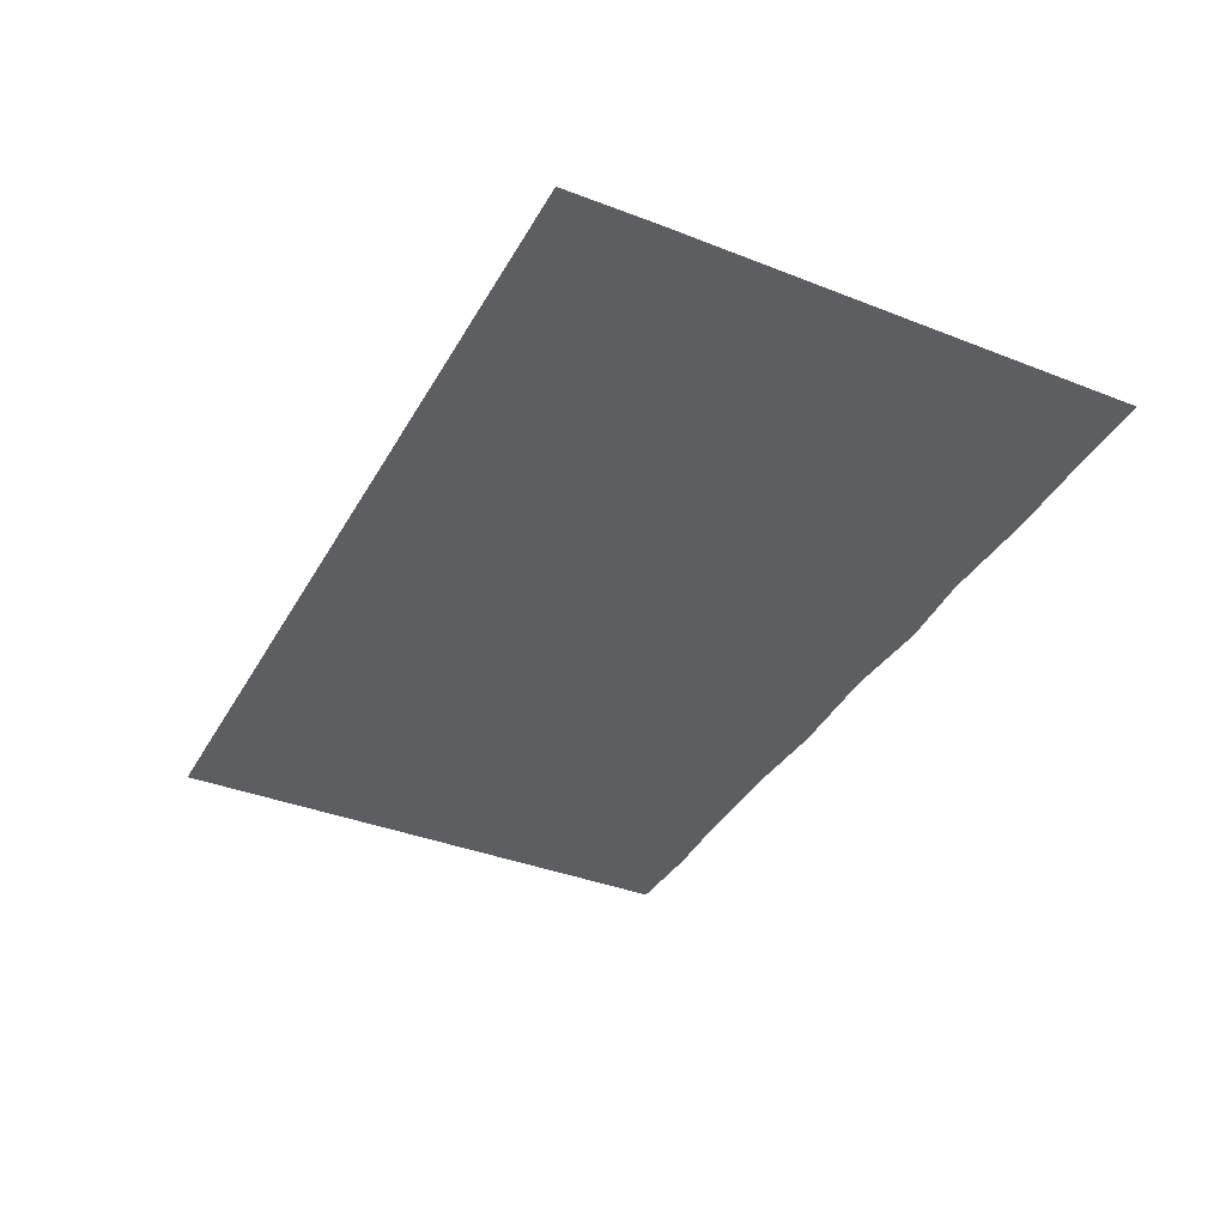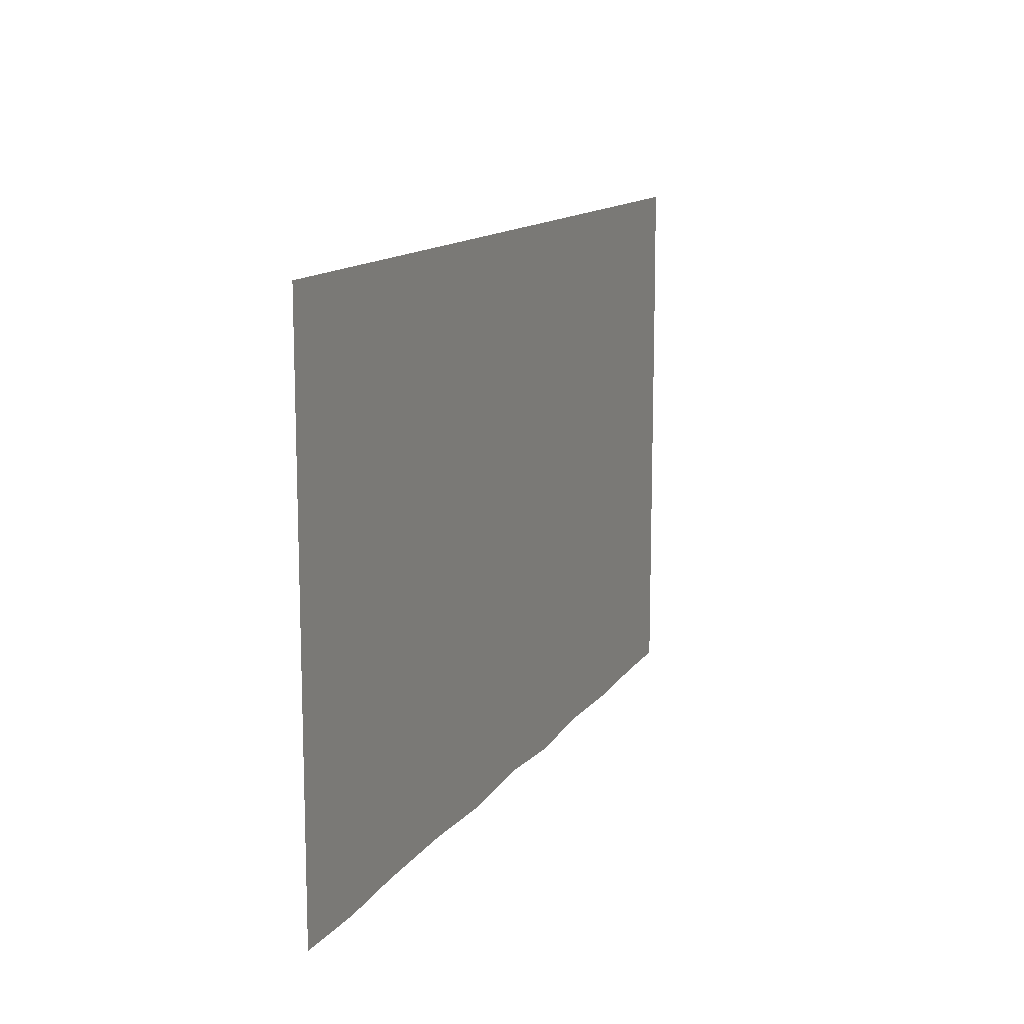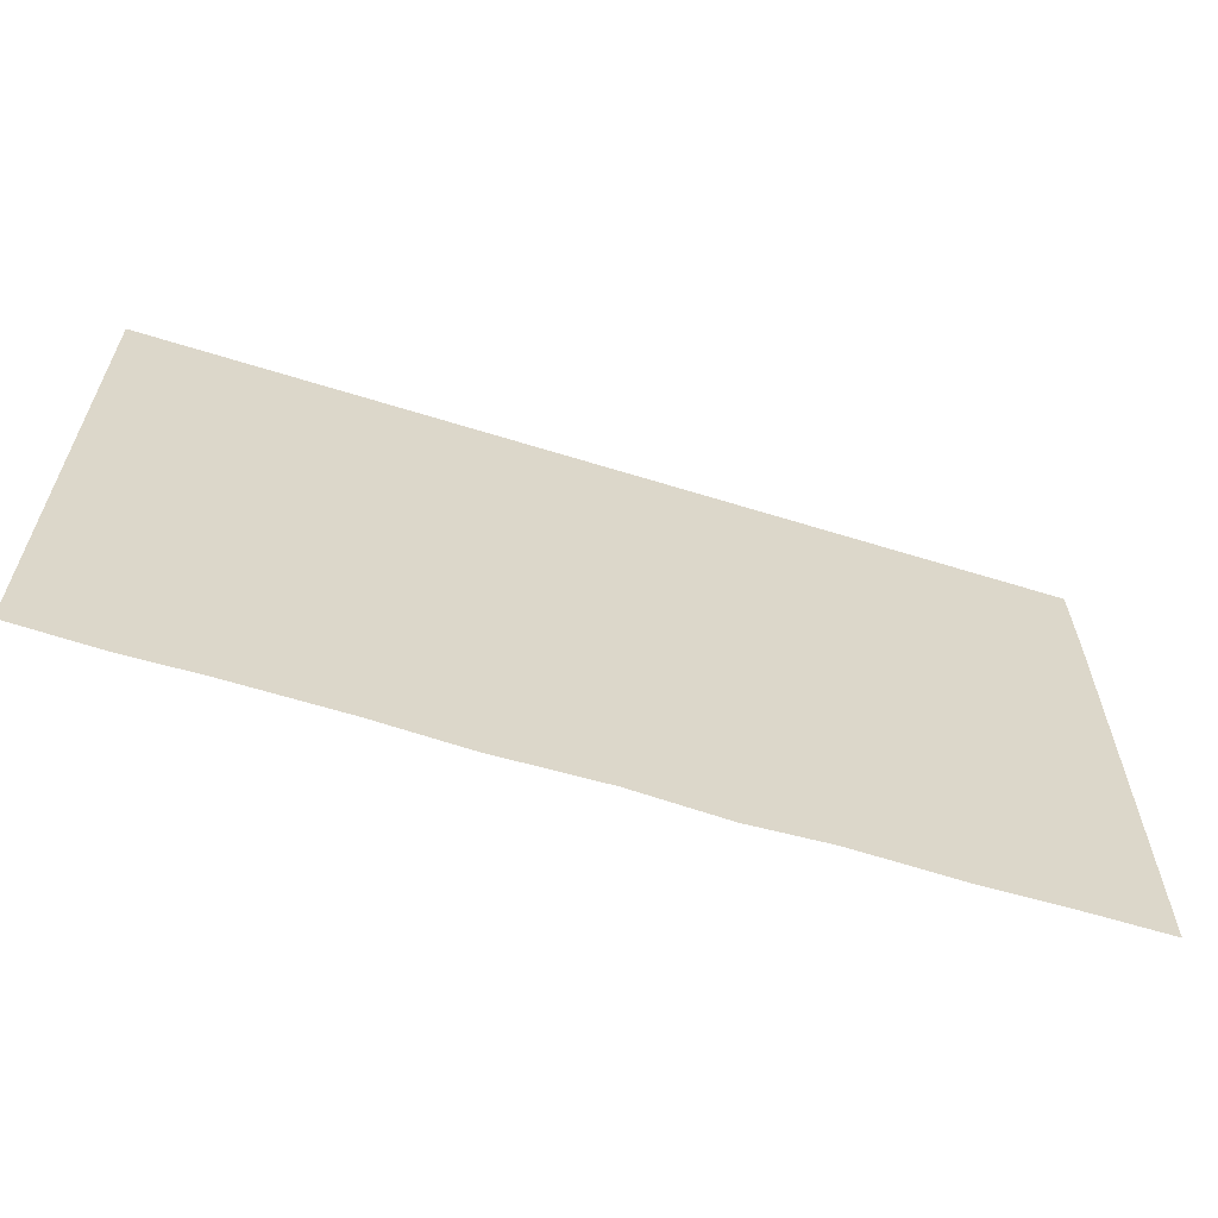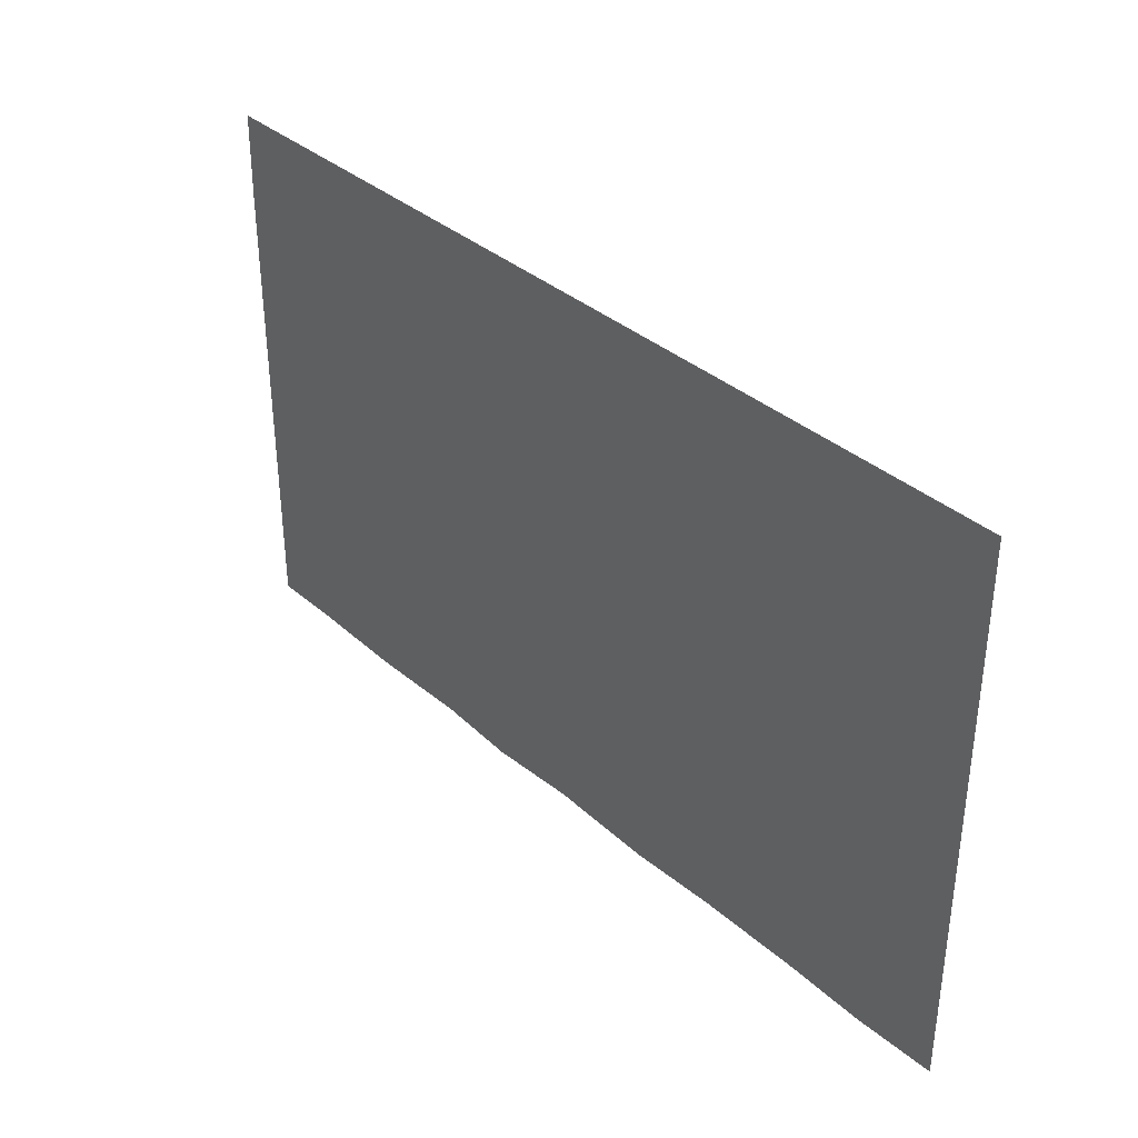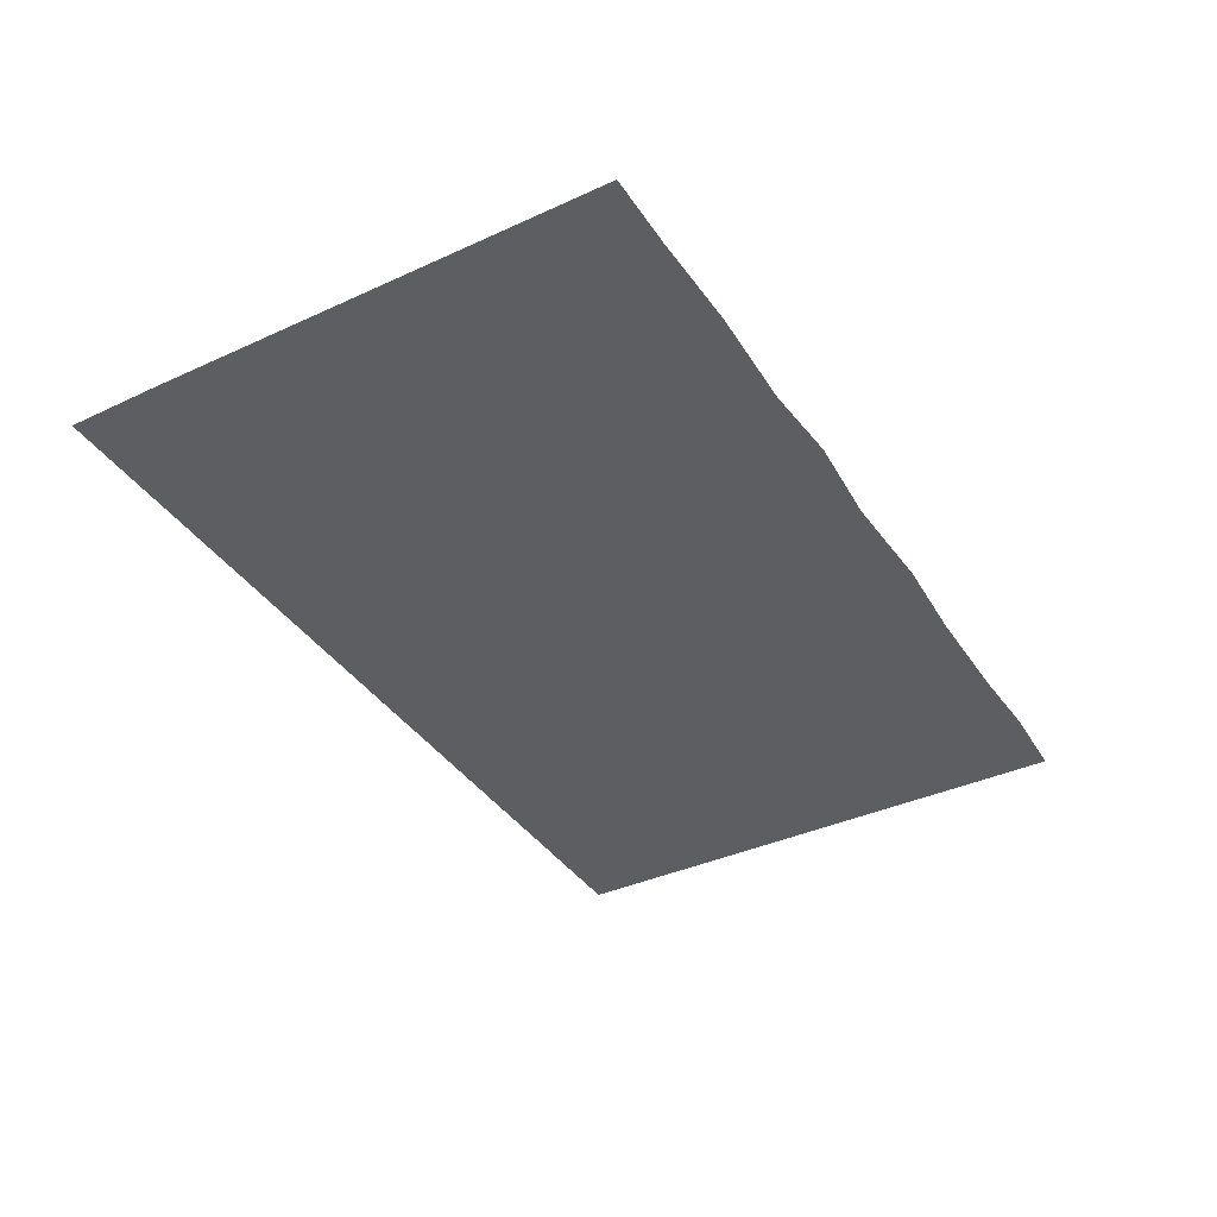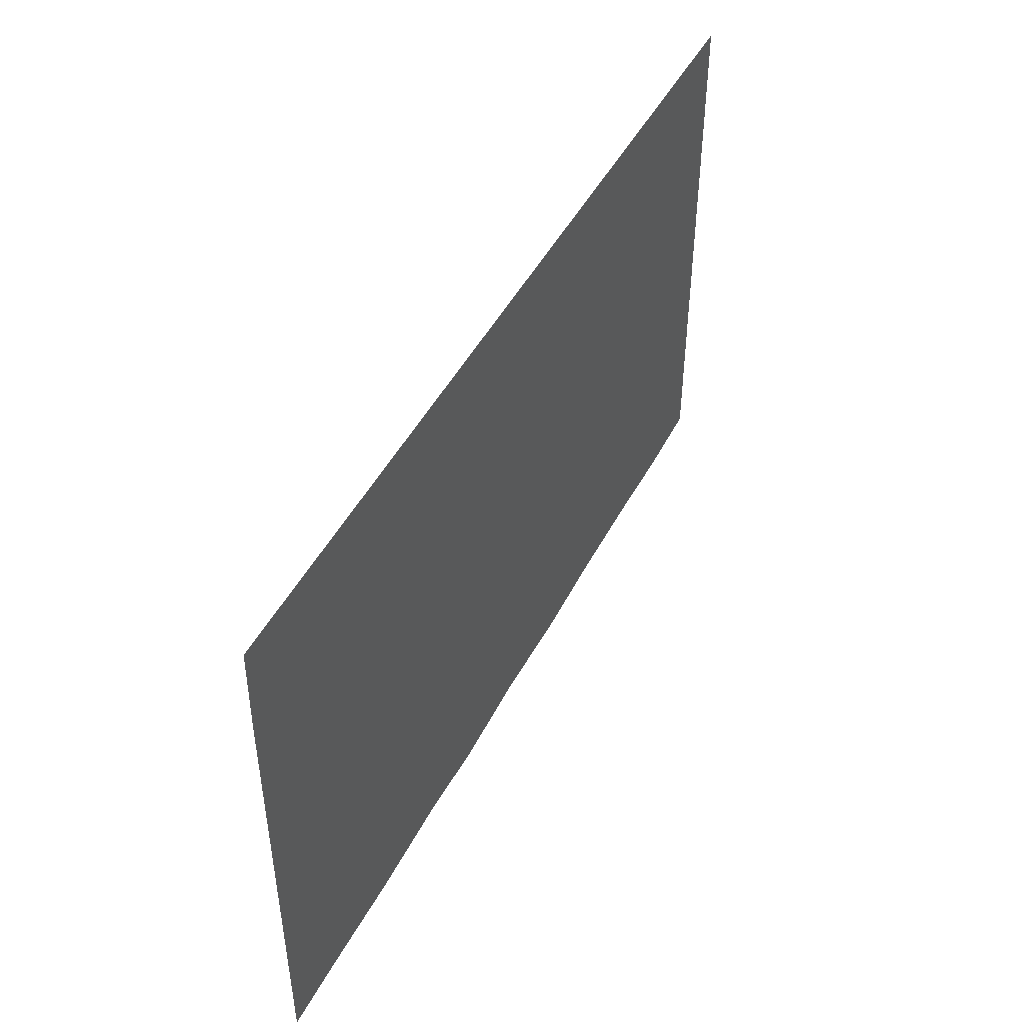
<metadata>
{"format":"obj","ext":"obj","renderer":"f3d","projection":"perspective","resolution":1024,"background":"white","views":[{"elev":-37.8,"azim":-116.6,"up":"+Z"},{"elev":12.8,"azim":111.4,"up":"+Y"},{"elev":-61.8,"azim":162.4,"up":"+Y"},{"elev":36.0,"azim":48.6,"up":"+Y"},{"elev":-38.5,"azim":-60.0,"up":"+Z"},{"elev":46.9,"azim":-63.5,"up":"+Y"}]}
</metadata>
<code>
v -1.461 1.016 0
v -1.555 1.148 0
v -0.7578 1.156 0
v -1.672 0.8438 0
v -1.812 0.9141 0
v -1.898 0.4844 0
v -1.969 0.5938 0
v -2.055 0.2891 0
v -2.117 0.3594 0
v -2.375 0.03906 0
v -2.5 -0.7891 0
v -2.5 -0.125 0
v -1.914 -0.1094 0
v -1.914 -0.7734 0
v -2.5 -1.5 0
v -2.094 -1.5 0
v -1.469 -0.8047 0
v -1.555 -1.516 0
v -0.9609 -0.7578 0
v -0.9844 -1.5 0
v -0.5547 -0.6562 0
v -0.5469 -1.531 0
v -0.05469 -0.8047 0
v -0.04688 -1.5 0
v 0.2734 -0.8047 0
v 0.5391 -1.523 0
v 0.7344 -0.7109 0
v 1.031 -1.5 0
v 1.5 -0.7578 0
v 1.625 -1.5 0
v 2.047 -0.8516 0
v 2.047 -1.516 0
v 2.5 -0.7578 0
v 2.5 -1.5 0
v -2.5 0.3984 0
v -1.914 0.4141 0
v -1.469 0.3828 0
v -1.469 -0.1406 0
v -0.9609 -0.09375 0
v -0.5547 0.007812 0
v -0.05469 -0.1406 0
v 0.2734 -0.1406 0
v 0.7344 -0.04688 0
v 1.5 -0.09375 0
v 2.047 -0.1875 0
v 2.5 -0.1016 0
v -2.5 1 0
v -1.922 0.8906 0
v -1.43 0.9219 0
v -0.9609 1.016 0
v -0.9609 0.4297 0
v -0.5547 0.5312 0
v -0.05469 0.3828 0
v 0.2734 0.3828 0
v 0.7344 0.4766 0
v 1.5 0.4297 0
v 2.047 0.3359 0
v 2.5 0.4297 0
v -2.492 1.5 0
v -1.906 1.5 0
v -1.438 1.5 0
v -0.9453 1.5 0
v -0.5078 1.5 0
v -0.5859 0.9922 0
v -0.05469 0.9844 0
v 0.2734 0.9844 0
v 0.7344 1.078 0
v 1.5 1.031 0
v 2.047 0.9375 0
v 2.5 1.031 0
v -0.03125 1.5 0
v 0.2969 1.5 0
v 0.75 1.5 0
v 1.5 1.5 0
v 2.102 1.5 0
v 2.5 1.5 0
v -1.711 -0.1016 0
v -1.836 0 0
v -1.094 0.2656 0
v -1.859 -0.3281 0
v -2.008 -0.3125 0
v -1.945 -0.7422 0
v -2.055 -0.6641 0
v -2.023 -0.9844 0
v -2.109 -0.9375 0
v -2.25 -1.273 0
v -0.2656 0.2812 0
v -0.3828 0.3906 0
v 0.3906 0.5703 0
v -0.4453 0.07031 0
v -0.5938 0.1094 0
v -0.5859 -0.3281 0
v -0.6797 -0.2344 0
v -0.6953 -0.5547 0
v -0.7734 -0.4922 0
v -0.9531 -0.8047 0
v 1.578 0.01562 0
v 1.461 0.1094 0
v 2.016 0.6016 0
v 1.5 -0.2188 0
v 1.375 -0.1406 0
v 1.555 -0.6406 0
v 1.43 -0.6016 0
v 1.562 -0.8906 0
v 1.461 -0.875 0
v 1.445 -1.234 0
v 1.039 0.8047 0
v 0.9609 0.9062 0
v 1.43 1.242 0
v 0.9453 0.5938 0
v 0.7969 0.6016 0
v 0.8906 0.1719 0
v 0.7812 0.2422 0
v 0.8359 -0.07812 0
v 0.7422 -0.03125 0
v 0.6406 -0.375 0
f 1 2 3
f 2 1 4
f 2 4 5
f 5 4 6
f 5 6 7
f 7 6 8
f 7 8 9
f 9 8 10
f 77 78 79
f 78 77 80
f 78 80 81
f 81 80 82
f 81 82 83
f 83 82 84
f 83 84 85
f 85 84 86
f 87 88 89
f 88 87 90
f 88 90 91
f 91 90 92
f 91 92 93
f 93 92 94
f 93 94 95
f 95 94 96
f 97 98 99
f 98 97 100
f 98 100 101
f 101 100 102
f 101 102 103
f 103 102 104
f 103 104 105
f 105 104 106
f 107 108 109
f 108 107 110
f 108 110 111
f 111 110 112
f 111 112 113
f 113 112 114
f 113 114 115
f 115 114 116
f 11 12 13
f 11 13 14
f 11 14 15
f 15 14 16
f 16 14 17
f 16 17 18
f 18 17 19
f 18 19 20
f 20 19 21
f 20 21 22
f 22 21 23
f 22 23 24
f 24 23 25
f 24 25 26
f 26 25 27
f 26 27 28
f 28 27 29
f 28 29 30
f 30 29 31
f 30 31 32
f 32 31 33
f 32 33 34
f 12 35 36
f 12 36 13
f 13 36 37
f 13 37 38
f 13 38 14
f 14 38 17
f 17 38 39
f 17 39 19
f 19 39 40
f 19 40 21
f 21 40 41
f 21 41 23
f 23 41 42
f 23 42 25
f 25 42 43
f 25 43 27
f 27 43 44
f 27 44 29
f 29 44 45
f 29 45 31
f 31 45 46
f 31 46 33
f 35 47 48
f 35 48 36
f 36 48 49
f 36 49 37
f 37 49 50
f 37 50 51
f 37 51 38
f 38 51 39
f 39 51 52
f 39 52 40
f 40 52 53
f 40 53 41
f 41 53 54
f 41 54 42
f 42 54 55
f 42 55 43
f 43 55 56
f 43 56 44
f 44 56 57
f 44 57 45
f 45 57 58
f 45 58 46
f 47 59 60
f 47 60 48
f 48 60 61
f 48 61 49
f 49 61 62
f 49 62 50
f 50 62 63
f 50 63 64
f 50 64 51
f 51 64 52
f 52 64 65
f 52 65 53
f 53 65 66
f 53 66 54
f 54 66 67
f 54 67 55
f 55 67 68
f 55 68 56
f 56 68 69
f 56 69 57
f 57 69 70
f 57 70 58
f 64 63 71
f 64 71 65
f 65 71 72
f 65 72 66
f 66 72 73
f 66 73 67
f 67 73 74
f 67 74 68
f 68 74 75
f 68 75 69
f 69 75 76
f 69 76 70

</code>
